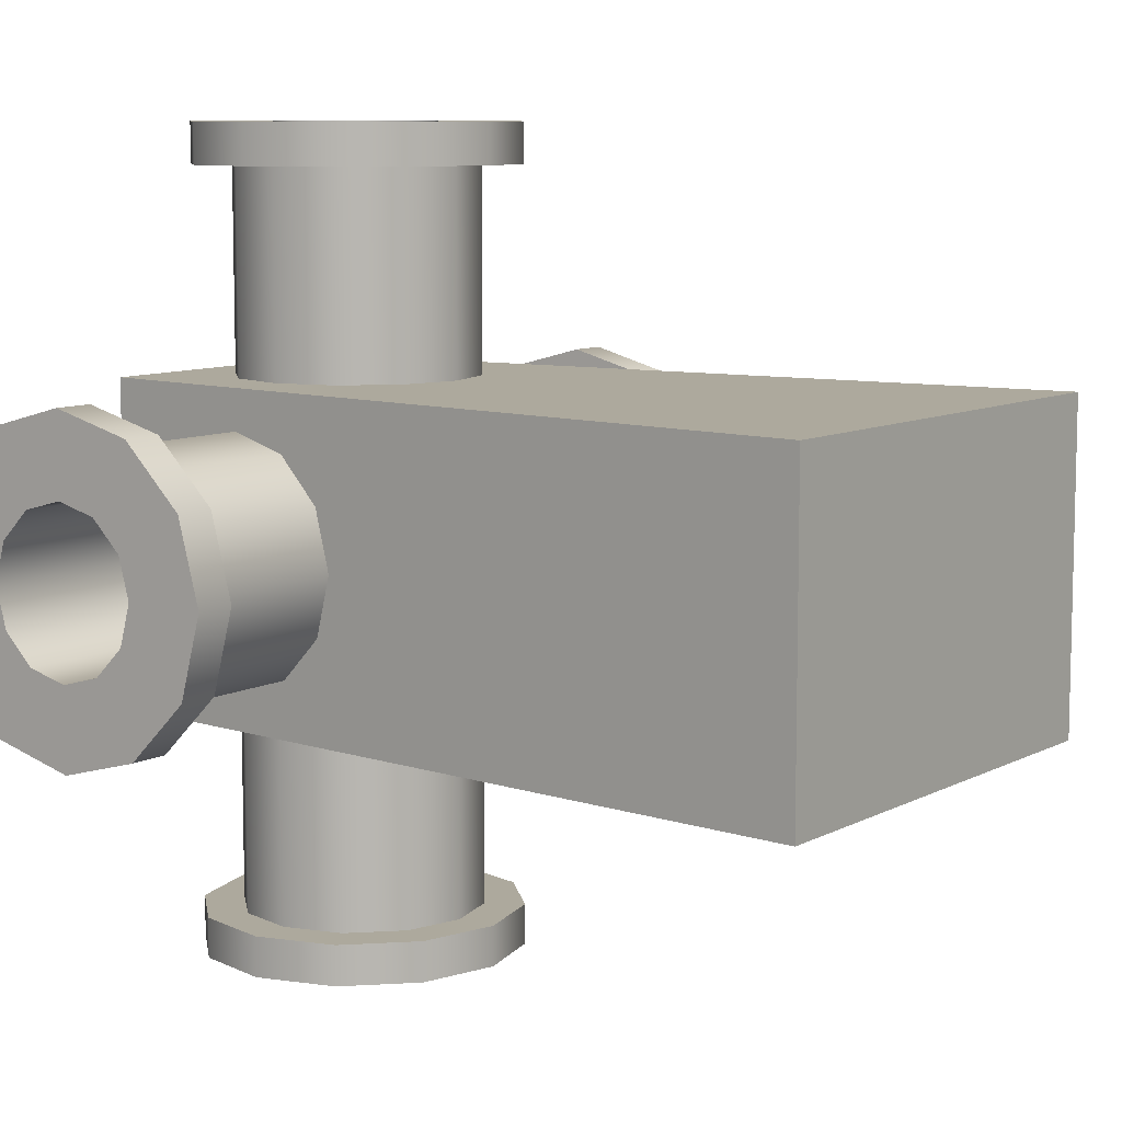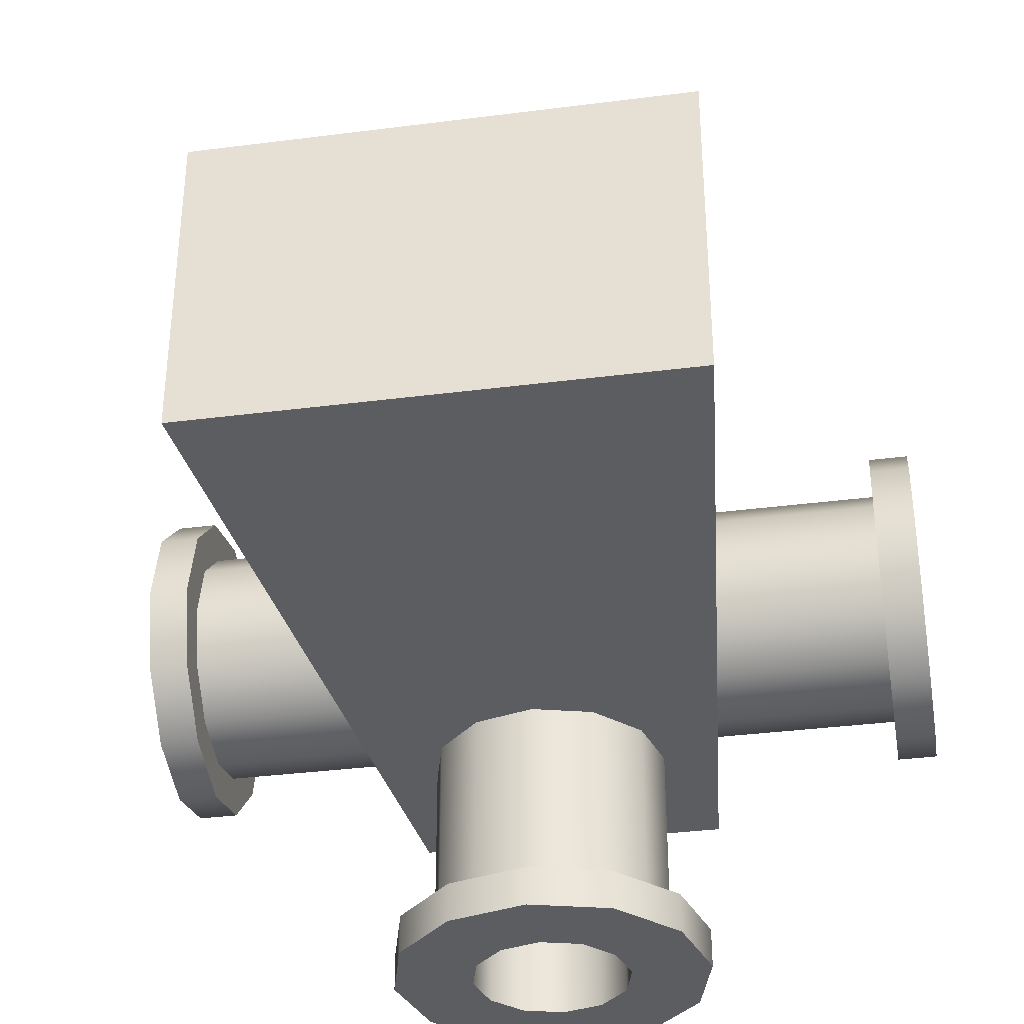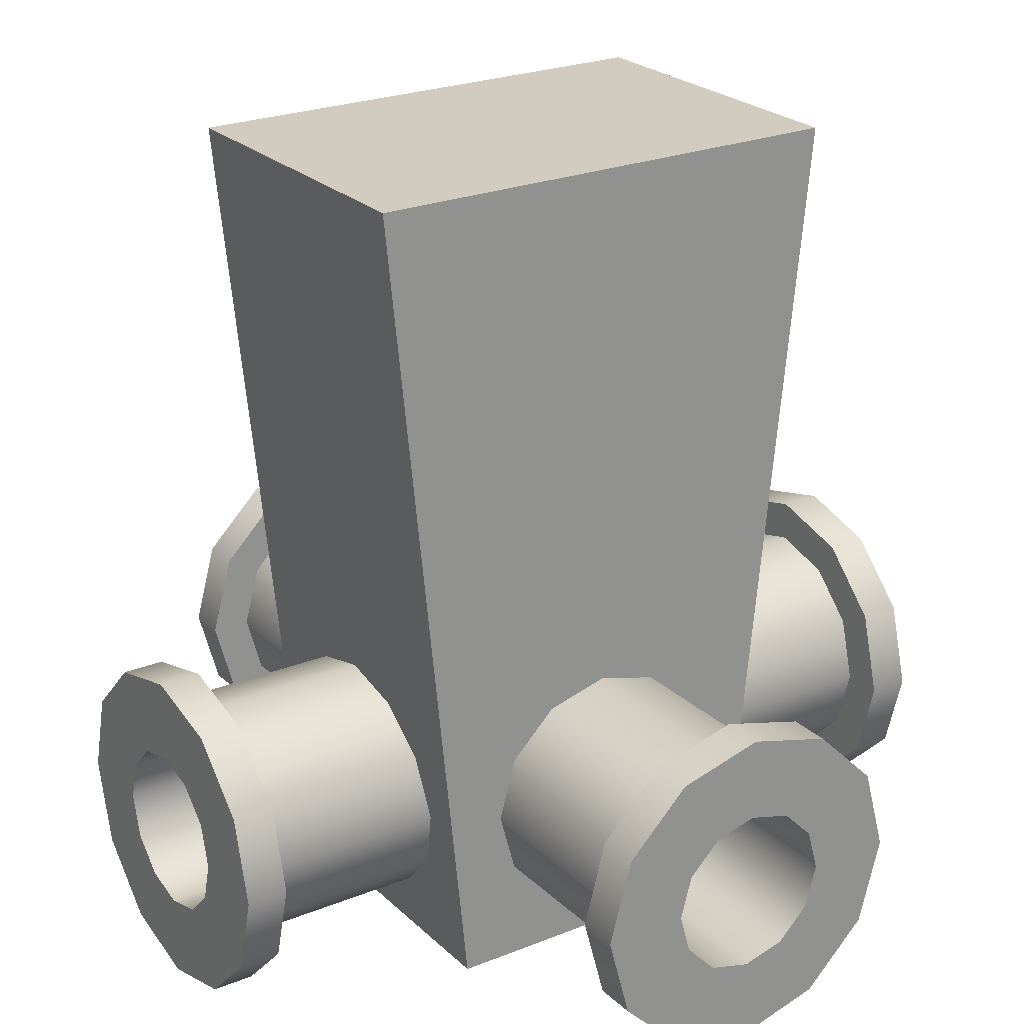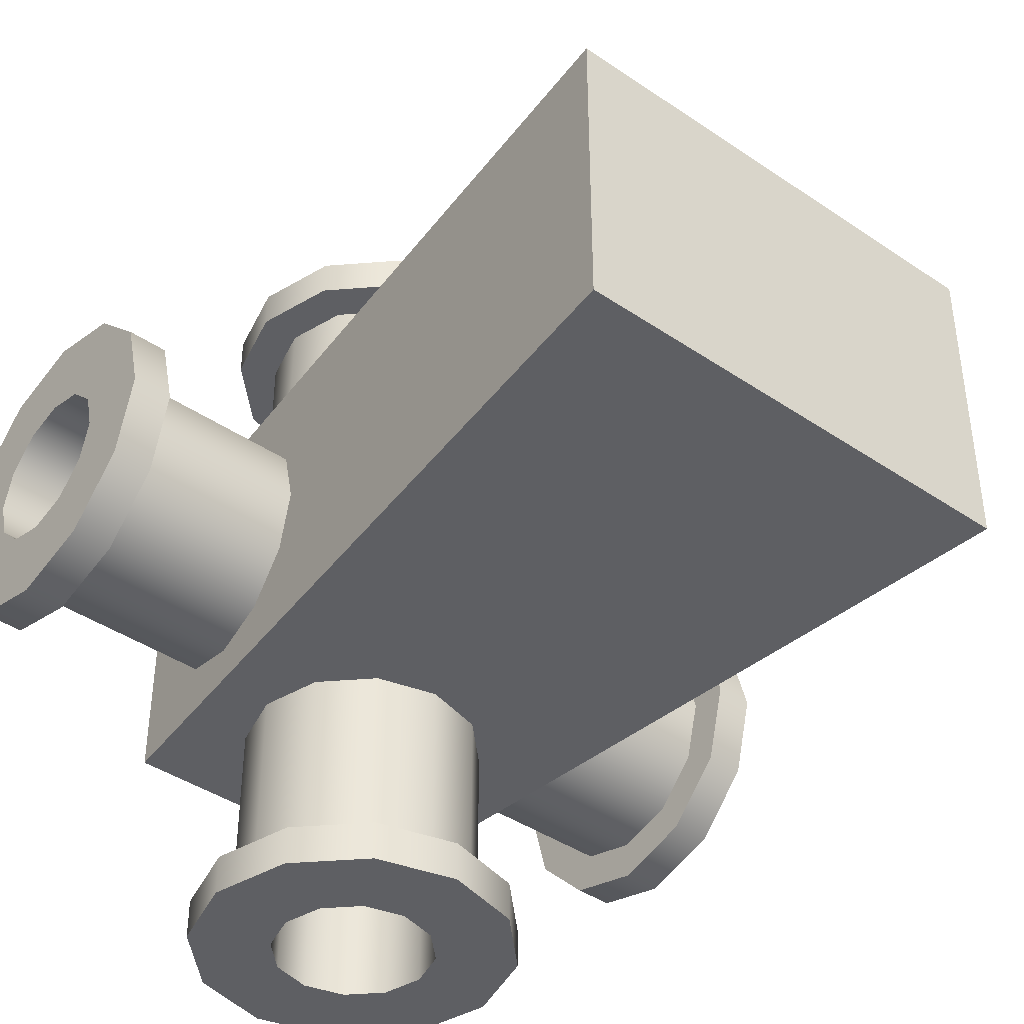
<metadata>
{"format":"obj","ext":"obj","renderer":"f3d","projection":"perspective","resolution":1024,"background":"white","views":[{"elev":8.8,"azim":-54.1,"up":"+Y"},{"elev":-35.7,"azim":9.6,"up":"+Y"},{"elev":24.1,"azim":146.3,"up":"+Z"},{"elev":-41.6,"azim":-39.4,"up":"+Y"}]}
</metadata>
<code>
o mesh1
v 0.0625 -0.0125 -0.0625
v 0.0625 -0.01083 -0.06875
v 0.0625 -0.00625 -0.07333
v 0.0625 -7.849e-18 -0.075
v 0.0625 0.00625 -0.07333
v 0.0625 0.01083 -0.06875
v 0.0625 0.0125 -0.0625
v 0.0625 0.01083 -0.05625
v 0.0625 0.00625 -0.05167
v 0.0625 -4.787e-18 -0.05
v 0.0625 -0.00625 -0.05167
v 0.0625 -0.01083 -0.05625
v 0.05625 -0.01624 -0.05312
v 0.05625 -0.009375 -0.04626
v 0.05625 -3.852e-18 -0.04375
v 0.05625 0.009375 -0.04626
v 0.05625 0.01624 -0.05312
v 0.05625 0.01875 -0.0625
v 0.05625 0.01624 -0.07187
v 0.05625 0.009375 -0.07874
v 0.05625 -8.445e-18 -0.08125
v 0.05625 -0.009375 -0.07874
v 0.05625 -0.01624 -0.07187
v 0.05625 -0.01875 -0.0625
v 0.0625 -0.025 -0.0625
v 0.0625 -0.02165 -0.075
v 0.0625 -0.0125 -0.08415
v 0.0625 -9.95e-18 -0.0875
v 0.0625 0.0125 -0.08415
v 0.0625 0.02165 -0.075
v 0.0625 0.025 -0.0625
v 0.0625 0.02165 -0.05
v 0.0625 0.0125 -0.04085
v 0.0625 -3.827e-18 -0.0375
v 0.0625 -0.0125 -0.04085
v 0.0625 -0.02165 -0.05
v 0.05625 -0.02165 -0.05
v 0.05625 -0.0125 -0.04085
v 0.05625 -3.444e-18 -0.0375
v 0.05625 0.0125 -0.04085
v 0.05625 0.02165 -0.05
v 0.05625 0.025 -0.0625
v 0.05625 0.02165 -0.075
v 0.05625 0.0125 -0.08415
v 0.05625 -9.568e-18 -0.0875
v 0.05625 -0.0125 -0.08415
v 0.05625 -0.02165 -0.075
v 0.05625 -0.025 -0.0625
v 0.0375 -0.01083 -0.06875
v 0.0375 -0.0125 -0.0625
v 0.0375 -0.01083 -0.05625
v 0.0375 -0.00625 -0.05167
v 0.0375 1.08e-18 -0.05
v 0.0375 0.00625 -0.05167
v 0.0375 0.01083 -0.05625
v 0.0375 0.0125 -0.0625
v 0.0375 0.01083 -0.06875
v 0.0375 0.00625 -0.07333
v 0.0375 -1.981e-18 -0.075
v 0.0375 -0.00625 -0.07333
v 0.0375 -6.027e-19 -0.0625
v 0.0275 -0.01875 -0.0625
v 0.02656 -0.01624 -0.07187
v 0.02588 -0.009375 -0.07874
v 0.02562 -6.569e-18 -0.08125
v 0.02588 0.009375 -0.07874
v 0.02656 0.01624 -0.07187
v 0.0275 0.01875 -0.0625
v 0.02844 0.01624 -0.05312
v 0.02912 0.009375 -0.04626
v 0.02937 -2.207e-18 -0.04375
v 0.02912 -0.009375 -0.04626
v 0.02844 -0.01624 -0.05312
v -0.025 -0.025 -0.0875
v -0.0375 -0.025 0.0375
v -0.025 0.025 -0.0875
v -0.0375 0.025 0.0375
v 0.025 -0.025 -0.0875
v 0.0375 -0.025 0.0375
v 0.025 0.025 -0.0875
v 0.0375 0.025 0.0375
v 0.0125 -0.0625 -0.0625
v 0.01083 -0.0625 -0.06875
v 0.00625 -0.0625 -0.07333
v -1.129e-17 -0.0625 -0.075
v -0.00625 -0.0625 -0.07333
v -0.01083 -0.0625 -0.06875
v -0.0125 -0.0625 -0.0625
v -0.01083 -0.0625 -0.05625
v -0.00625 -0.0625 -0.05167
v -1.435e-17 -0.0625 -0.05
v 0.00625 -0.0625 -0.05167
v 0.01083 -0.0625 -0.05625
v 0.01875 -0.025 -0.0625
v 0.01624 -0.025 -0.07187
v 0.009375 -0.025 -0.07874
v -1.123e-18 -0.025 -0.08125
v -0.009375 -0.025 -0.07874
v -0.01624 -0.025 -0.07187
v -0.01875 -0.025 -0.0625
v -0.01624 -0.025 -0.05312
v -0.009375 -0.025 -0.04626
v -5.715e-18 -0.025 -0.04375
v 0.009375 -0.025 -0.04626
v 0.01624 -0.025 -0.05312
v 0.01624 -0.05625 -0.05312
v 0.009375 -0.05625 -0.04626
v -1.337e-17 -0.05625 -0.04375
v -0.009375 -0.05625 -0.04626
v -0.01624 -0.05625 -0.05312
v -0.01875 -0.05625 -0.0625
v -0.01624 -0.05625 -0.07187
v -0.009375 -0.05625 -0.07874
v -8.777e-18 -0.05625 -0.08125
v 0.009375 -0.05625 -0.07874
v 0.01624 -0.05625 -0.07187
v 0.01875 -0.05625 -0.0625
v 0.025 -0.0625 -0.0625
v 0.02165 -0.0625 -0.075
v 0.0125 -0.0625 -0.08415
v -9.185e-18 -0.0625 -0.0875
v -0.0125 -0.0625 -0.08415
v -0.02165 -0.0625 -0.075
v -0.025 -0.0625 -0.0625
v -0.02165 -0.0625 -0.05
v -0.0125 -0.0625 -0.04085
v -1.531e-17 -0.0625 -0.0375
v 0.0125 -0.0625 -0.04085
v 0.02165 -0.0625 -0.05
v 0.02165 -0.05625 -0.05
v 0.0125 -0.05625 -0.04085
v -1.378e-17 -0.05625 -0.0375
v -0.0125 -0.05625 -0.04085
v -0.02165 -0.05625 -0.05
v -0.025 -0.05625 -0.0625
v -0.02165 -0.05625 -0.075
v -0.0125 -0.05625 -0.08415
v -7.654e-18 -0.05625 -0.0875
v 0.0125 -0.05625 -0.08415
v 0.02165 -0.05625 -0.075
v 0.025 -0.05625 -0.0625
v 0.01083 -0.0375 -0.06875
v 0.0125 -0.0375 -0.0625
v 0.01083 -0.0375 -0.05625
v 0.00625 -0.0375 -0.05167
v -1.256e-17 -0.0375 -0.05
v -0.00625 -0.0375 -0.05167
v -0.01083 -0.0375 -0.05625
v -0.0125 -0.0375 -0.0625
v -0.01083 -0.0375 -0.06875
v -0.00625 -0.0375 -0.07333
v -9.5e-18 -0.0375 -0.075
v 0.00625 -0.0375 -0.07333
v -1.088e-17 -0.0375 -0.0625
v -0.0125 0.0625 -0.0625
v -0.01083 0.0625 -0.06875
v -0.00625 0.0625 -0.07333
v 3.632e-18 0.0625 -0.075
v 0.00625 0.0625 -0.07333
v 0.01083 0.0625 -0.06875
v 0.0125 0.0625 -0.0625
v 0.01083 0.0625 -0.05625
v 0.00625 0.0625 -0.05167
v 6.694e-18 0.0625 -0.05
v -0.00625 0.0625 -0.05167
v -0.01083 0.0625 -0.05625
v -0.01875 0.025 -0.0625
v -0.01624 0.025 -0.07187
v -0.009375 0.025 -0.07874
v -1.939e-18 0.025 -0.08125
v 0.009375 0.025 -0.07874
v 0.01624 0.025 -0.07187
v 0.01875 0.025 -0.0625
v 0.01624 0.025 -0.05312
v 0.009375 0.025 -0.04626
v 2.654e-18 0.025 -0.04375
v -0.009375 0.025 -0.04626
v -0.01624 0.025 -0.05312
v -0.01624 0.05625 -0.05312
v -0.009375 0.05625 -0.04626
v 6.481e-18 0.05625 -0.04375
v 0.009375 0.05625 -0.04626
v 0.01624 0.05625 -0.05312
v 0.01875 0.05625 -0.0625
v 0.01624 0.05625 -0.07187
v 0.009375 0.05625 -0.07874
v 1.888e-18 0.05625 -0.08125
v -0.009375 0.05625 -0.07874
v -0.01624 0.05625 -0.07187
v -0.01875 0.05625 -0.0625
v -0.025 0.0625 -0.0625
v -0.02165 0.0625 -0.075
v -0.0125 0.0625 -0.08415
v 1.531e-18 0.0625 -0.0875
v 0.0125 0.0625 -0.08415
v 0.02165 0.0625 -0.075
v 0.025 0.0625 -0.0625
v 0.02165 0.0625 -0.05
v 0.0125 0.0625 -0.04085
v 7.654e-18 0.0625 -0.0375
v -0.0125 0.0625 -0.04085
v -0.02165 0.0625 -0.05
v -0.02165 0.05625 -0.05
v -0.0125 0.05625 -0.04085
v 6.889e-18 0.05625 -0.0375
v 0.0125 0.05625 -0.04085
v 0.02165 0.05625 -0.05
v 0.025 0.05625 -0.0625
v 0.02165 0.05625 -0.075
v 0.0125 0.05625 -0.08415
v 7.654e-19 0.05625 -0.0875
v -0.0125 0.05625 -0.08415
v -0.02165 0.05625 -0.075
v -0.025 0.05625 -0.0625
v -0.01083 0.0375 -0.06875
v -0.0125 0.0375 -0.0625
v -0.01083 0.0375 -0.05625
v -0.00625 0.0375 -0.05167
v 7.969e-18 0.0375 -0.05
v 0.00625 0.0375 -0.05167
v 0.01083 0.0375 -0.05625
v 0.0125 0.0375 -0.0625
v 0.01083 0.0375 -0.06875
v 0.00625 0.0375 -0.07333
v 4.907e-18 0.0375 -0.075
v -0.00625 0.0375 -0.07333
v 6.286e-18 0.0375 -0.0625
v -0.0625 -0.0125 -0.0625
v -0.0625 -0.01083 -0.06875
v -0.0625 -0.00625 -0.07333
v -0.0625 -7.849e-18 -0.075
v -0.0625 0.00625 -0.07333
v -0.0625 0.01083 -0.06875
v -0.0625 0.0125 -0.0625
v -0.0625 0.01083 -0.05625
v -0.0625 0.00625 -0.05167
v -0.0625 -4.787e-18 -0.05
v -0.0625 -0.00625 -0.05167
v -0.0625 -0.01083 -0.05625
v -0.05625 -0.01624 -0.05312
v -0.05625 -0.009375 -0.04626
v -0.05625 -3.852e-18 -0.04375
v -0.05625 0.009375 -0.04626
v -0.05625 0.01624 -0.05312
v -0.05625 0.01875 -0.0625
v -0.05625 0.01624 -0.07187
v -0.05625 0.009375 -0.07874
v -0.05625 -8.445e-18 -0.08125
v -0.05625 -0.009375 -0.07874
v -0.05625 -0.01624 -0.07187
v -0.05625 -0.01875 -0.0625
v -0.0625 -0.025 -0.0625
v -0.0625 -0.02165 -0.075
v -0.0625 -0.0125 -0.08415
v -0.0625 -9.95e-18 -0.0875
v -0.0625 0.0125 -0.08415
v -0.0625 0.02165 -0.075
v -0.0625 0.025 -0.0625
v -0.0625 0.02165 -0.05
v -0.0625 0.0125 -0.04085
v -0.0625 -3.827e-18 -0.0375
v -0.0625 -0.0125 -0.04085
v -0.0625 -0.02165 -0.05
v -0.05625 -0.02165 -0.05
v -0.05625 -0.0125 -0.04085
v -0.05625 -3.444e-18 -0.0375
v -0.05625 0.0125 -0.04085
v -0.05625 0.02165 -0.05
v -0.05625 0.025 -0.0625
v -0.05625 0.02165 -0.075
v -0.05625 0.0125 -0.08415
v -0.05625 -9.568e-18 -0.0875
v -0.05625 -0.0125 -0.08415
v -0.05625 -0.02165 -0.075
v -0.05625 -0.025 -0.0625
v -0.0375 -0.01083 -0.06875
v -0.0375 -0.0125 -0.0625
v -0.0375 -0.01083 -0.05625
v -0.0375 -0.00625 -0.05167
v -0.0375 1.08e-18 -0.05
v -0.0375 0.00625 -0.05167
v -0.0375 0.01083 -0.05625
v -0.0375 0.0125 -0.0625
v -0.0375 0.01083 -0.06875
v -0.0375 0.00625 -0.07333
v -0.0375 -1.981e-18 -0.075
v -0.0375 -0.00625 -0.07333
v -0.0375 -6.027e-19 -0.0625
v -0.0275 -0.01875 -0.0625
v -0.02656 -0.01624 -0.07187
v -0.02588 -0.009375 -0.07874
v -0.02562 -6.569e-18 -0.08125
v -0.02588 0.009375 -0.07874
v -0.02656 0.01624 -0.07187
v -0.0275 0.01875 -0.0625
v -0.02844 0.01624 -0.05312
v -0.02912 0.009375 -0.04626
v -0.02937 -2.207e-18 -0.04375
v -0.02912 -0.009375 -0.04626
v -0.02844 -0.01624 -0.05312
g mesh1
f 1 25 26 2
f 2 26 27 3
f 3 27 28 4
f 4 28 29 5
f 5 29 30 6
f 6 30 31 7
f 7 31 32 8
f 8 32 33 9
f 9 33 34 10
f 10 34 35 11
f 11 35 36 12
f 12 36 25 1
f 13 14 72 73
f 14 15 71 72
f 15 16 70 71
f 16 17 69 70
f 17 18 68 69
f 18 19 67 68
f 19 20 66 67
f 20 21 65 66
f 21 22 64 65
f 22 23 63 64
f 23 24 62 63
f 49 61 50
f 50 61 51
f 51 61 52
f 52 61 53
f 53 61 54
f 54 61 55
f 55 61 56
f 56 61 57
f 57 61 58
f 58 61 59
f 59 61 60
f 60 61 49
f 73 62 24 13
f 75 79 81 77
f 76 80 78 74
f 82 143 142 83
f 83 142 153 84
f 84 153 152 85
f 85 152 151 86
f 86 151 150 87
f 87 150 149 88
f 88 149 148 89
f 89 148 147 90
f 90 147 146 91
f 91 146 145 92
f 92 145 144 93
f 93 144 143 82
f 106 130 141 117
f 107 131 130 106
f 108 132 131 107
f 109 133 132 108
f 110 134 133 109
f 111 135 134 110
f 112 136 135 111
f 113 137 136 112
f 114 138 137 113
f 115 139 138 114
f 116 140 139 115
f 117 141 140 116
f 155 191 202 166
f 156 192 191 155
f 157 193 192 156
f 158 194 193 157
f 159 195 194 158
f 160 196 195 159
f 161 197 196 160
f 162 198 197 161
f 163 199 198 162
f 164 200 199 163
f 165 201 200 164
f 166 202 201 165
f 179 203 214 190
f 180 204 203 179
f 181 205 204 180
f 182 206 205 181
f 183 207 206 182
f 184 208 207 183
f 185 209 208 184
f 186 210 209 185
f 187 211 210 186
f 188 212 211 187
f 189 213 212 188
f 190 214 213 189
f 215 227 226
f 216 227 215
f 217 227 216
f 218 227 217
f 219 227 218
f 220 227 219
f 221 227 220
f 222 227 221
f 223 227 222
f 224 227 223
f 225 227 224
f 226 227 225
f 228 277 276 229
f 229 276 287 230
f 230 287 286 231
f 231 286 285 232
f 232 285 284 233
f 233 284 283 234
f 234 283 282 235
f 235 282 281 236
f 236 281 280 237
f 237 280 279 238
f 238 279 278 239
f 239 278 277 228
f 240 251 289 300
f 252 253 274 275
f 253 254 273 274
f 254 255 272 273
f 255 256 271 272
f 256 257 270 271
f 257 258 269 270
f 258 259 268 269
f 259 260 267 268
f 260 261 266 267
f 261 262 265 266
f 262 263 264 265
f 275 264 263 252
f 290 289 251 250
f 291 290 250 249
f 292 291 249 248
f 293 292 248 247
f 294 293 247 246
f 295 294 246 245
f 296 295 245 244
f 297 296 244 243
f 298 297 243 242
f 299 298 242 241
f 300 299 241 240
f 1 50 51 12
f 2 49 50 1
f 3 60 49 2
f 4 59 60 3
f 5 58 59 4
f 6 57 58 5
f 7 56 57 6
f 8 55 56 7
f 9 54 55 8
f 10 53 54 9
f 11 52 53 10
f 12 51 52 11
f 13 37 38 14
f 14 38 39 15
f 15 39 40 16
f 16 40 41 17
f 17 41 42 18
f 18 42 43 19
f 19 43 44 20
f 20 44 45 21
f 21 45 46 22
f 22 46 47 23
f 23 47 48 24
f 24 48 37 13
f 75 77 76 74
f 78 80 81 79
f 94 117 116 95
f 95 116 115 96
f 96 115 114 97
f 97 114 113 98
f 98 113 112 99
f 99 112 111 100
f 100 111 110 101
f 101 110 109 102
f 102 109 108 103
f 103 108 107 104
f 104 107 106 105
f 105 106 117 94
f 118 141 130 129
f 119 140 141 118
f 120 139 140 119
f 121 138 139 120
f 122 137 138 121
f 123 136 137 122
f 124 135 136 123
f 125 134 135 124
f 126 133 134 125
f 127 132 133 126
f 128 131 132 127
f 129 130 131 128
f 142 154 153
f 143 154 142
f 144 154 143
f 145 154 144
f 146 154 145
f 147 154 146
f 148 154 147
f 149 154 148
f 150 154 149
f 151 154 150
f 152 154 151
f 153 154 152
f 155 216 215 156
f 156 215 226 157
f 157 226 225 158
f 158 225 224 159
f 159 224 223 160
f 160 223 222 161
f 161 222 221 162
f 162 221 220 163
f 163 220 219 164
f 164 219 218 165
f 165 218 217 166
f 166 217 216 155
f 167 190 189 168
f 168 189 188 169
f 169 188 187 170
f 170 187 186 171
f 171 186 185 172
f 172 185 184 173
f 173 184 183 174
f 174 183 182 175
f 175 182 181 176
f 176 181 180 177
f 177 180 179 178
f 178 179 190 167
f 191 214 203 202
f 192 213 214 191
f 193 212 213 192
f 194 211 212 193
f 195 210 211 194
f 196 209 210 195
f 197 208 209 196
f 198 207 208 197
f 199 206 207 198
f 200 205 206 199
f 201 204 205 200
f 202 203 204 201
f 228 252 263 239
f 229 253 252 228
f 230 254 253 229
f 231 255 254 230
f 232 256 255 231
f 233 257 256 232
f 234 258 257 233
f 235 259 258 234
f 236 260 259 235
f 237 261 260 236
f 238 262 261 237
f 239 263 262 238
f 240 264 275 251
f 241 265 264 240
f 242 266 265 241
f 243 267 266 242
f 244 268 267 243
f 245 269 268 244
f 246 270 269 245
f 247 271 270 246
f 248 272 271 247
f 249 273 272 248
f 250 274 273 249
f 251 275 274 250
f 276 288 287
f 277 288 276
f 278 288 277
f 279 288 278
f 280 288 279
f 281 288 280
f 282 288 281
f 283 288 282
f 284 288 283
f 285 288 284
f 286 288 285
f 287 288 286
f 25 36 37 48
f 38 37 36 35
f 39 38 35 34
f 40 39 34 33
f 41 40 33 32
f 42 41 32 31
f 43 42 31 30
f 44 43 30 29
f 45 44 29 28
f 46 45 28 27
f 47 46 27 26
f 48 47 26 25
f 74 78 79 75
f 77 81 80 76
f 82 118 129 93
f 83 119 118 82
f 84 120 119 83
f 85 121 120 84
f 86 122 121 85
f 87 123 122 86
f 88 124 123 87
f 89 125 124 88
f 90 126 125 89
f 91 127 126 90
f 92 128 127 91
f 93 129 128 92

</code>
